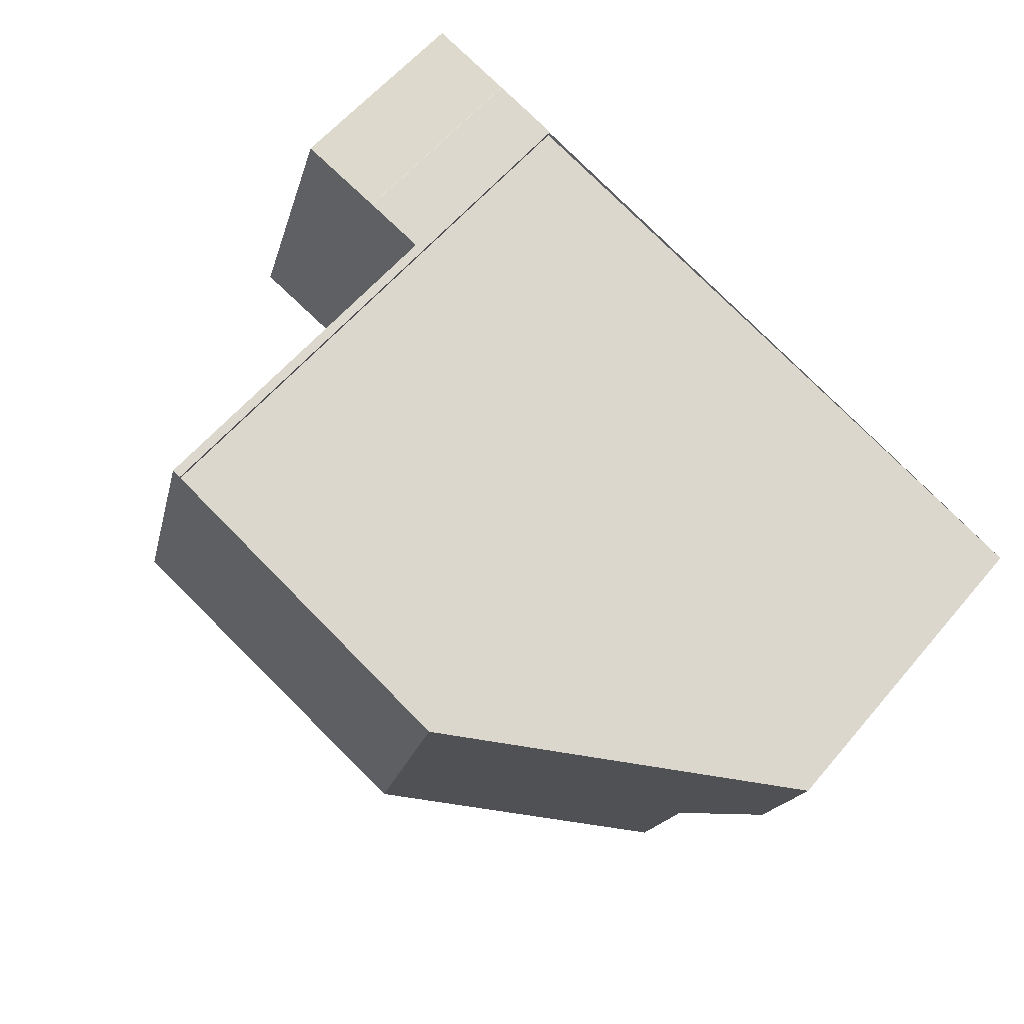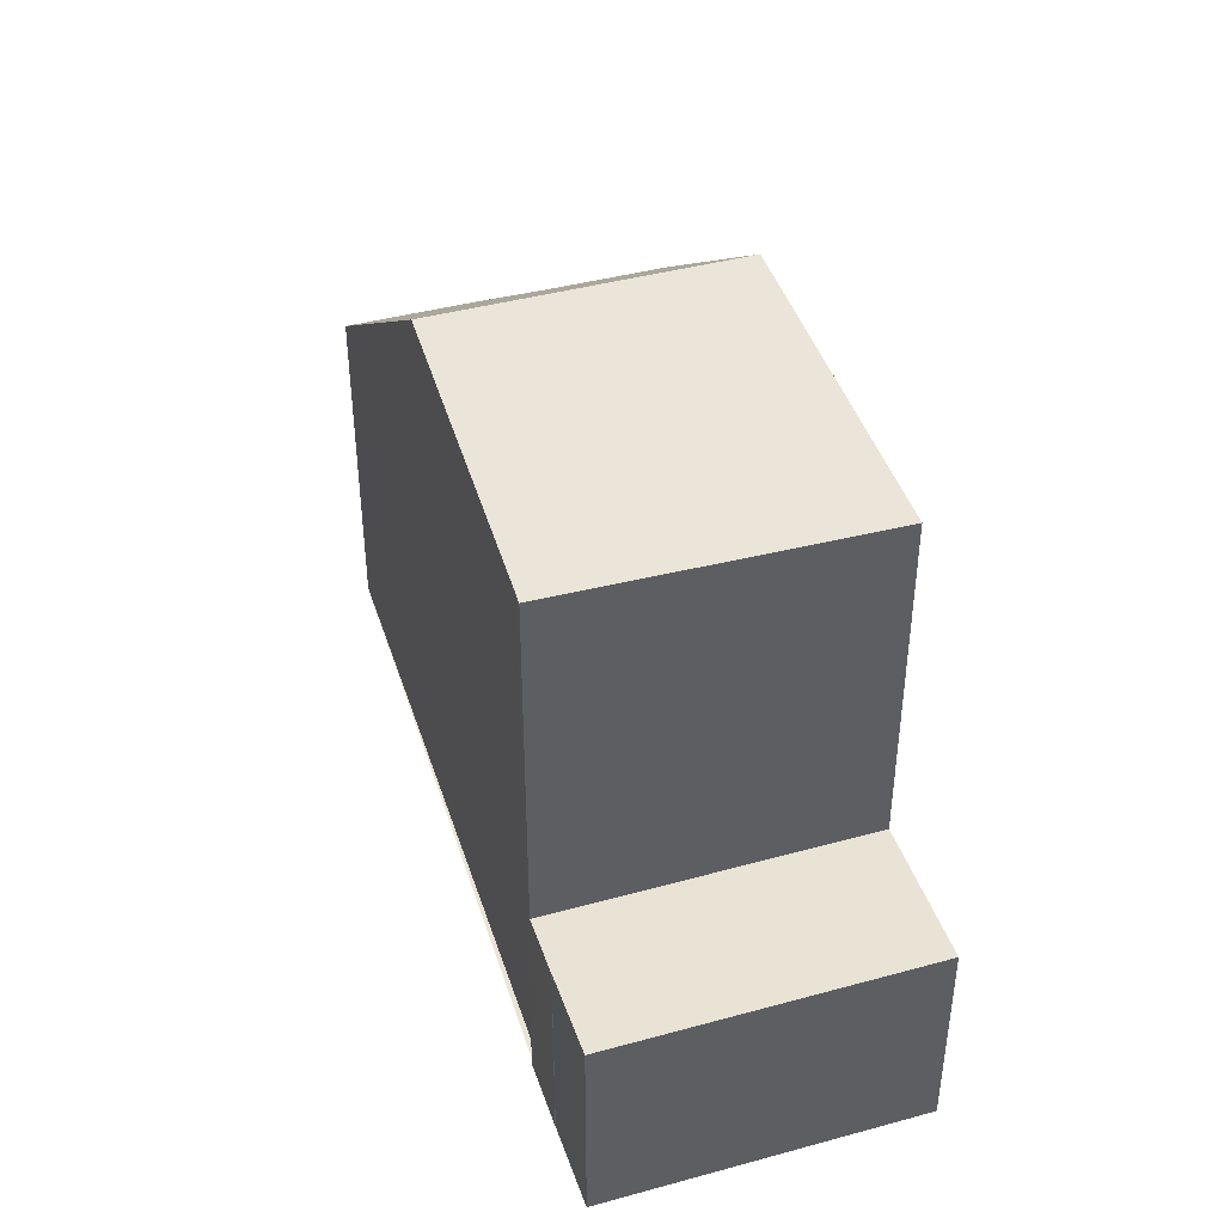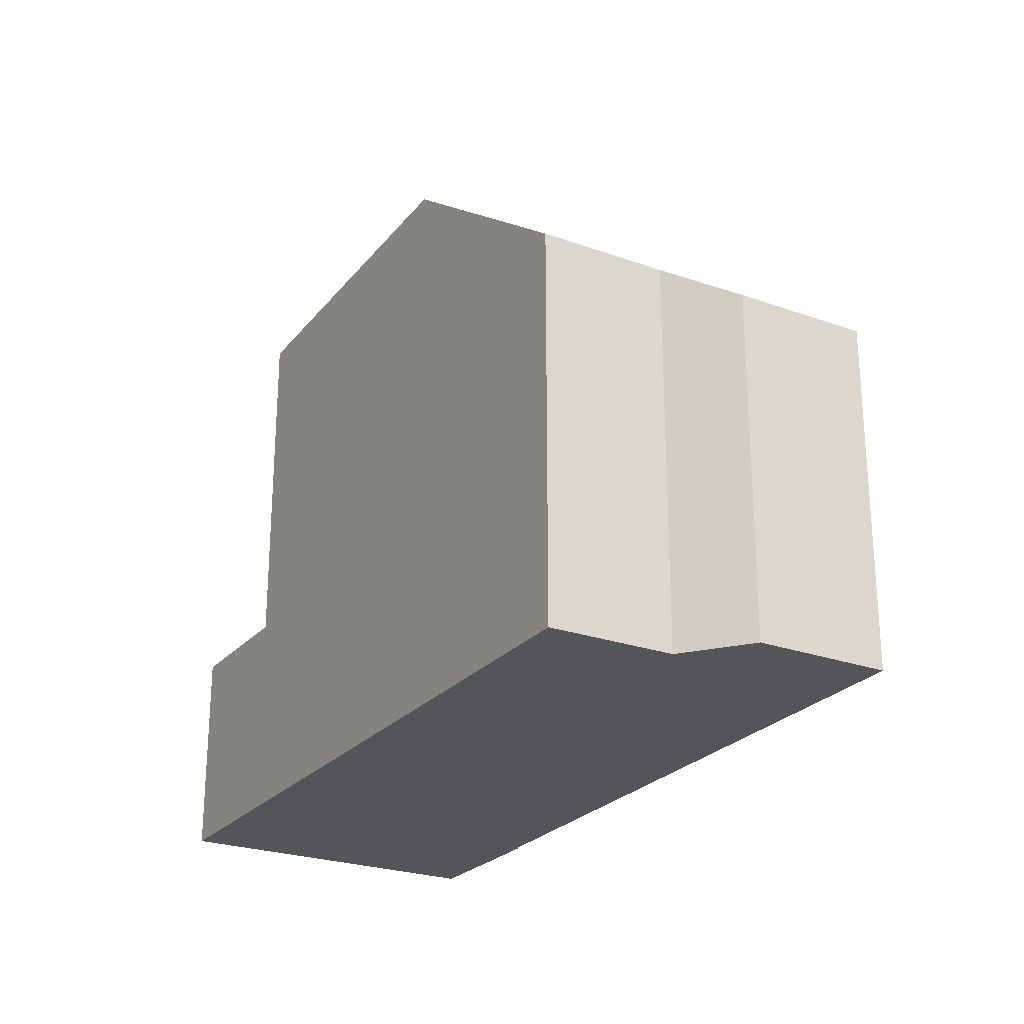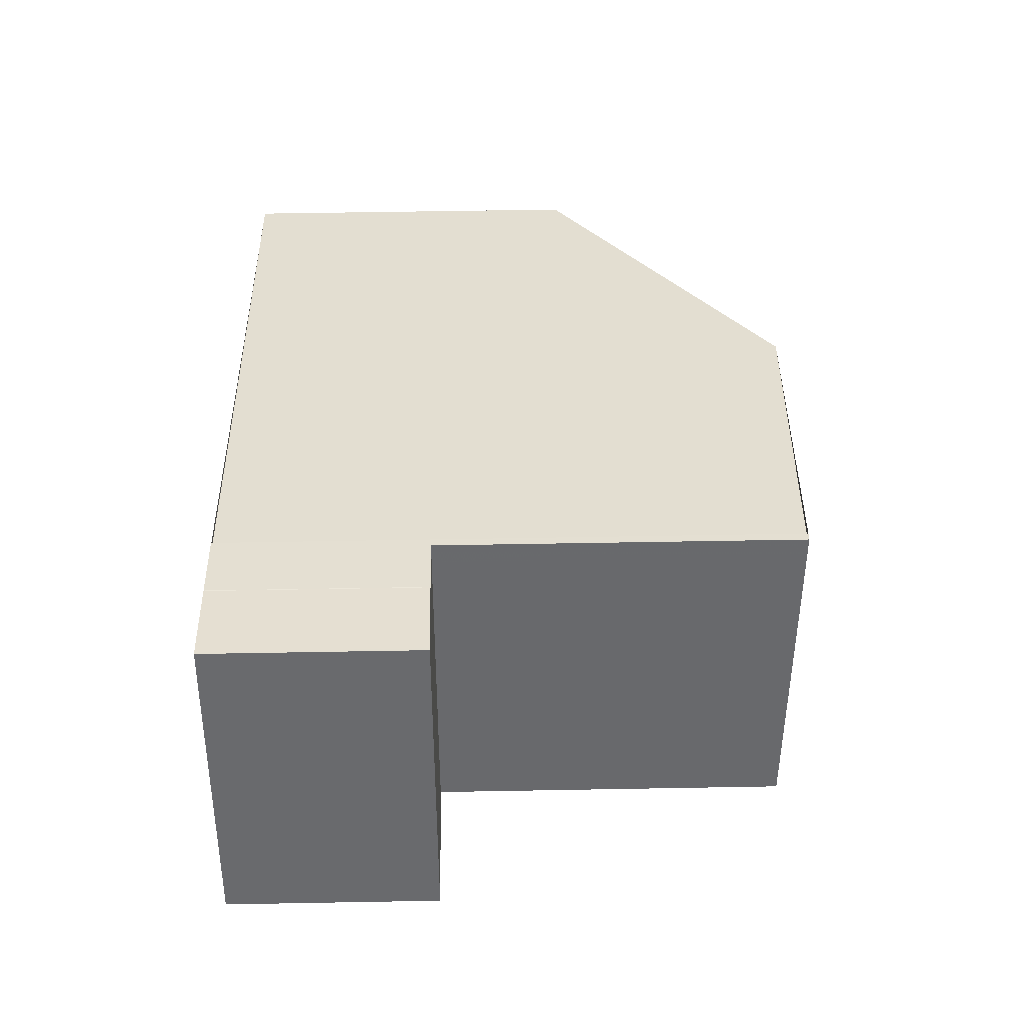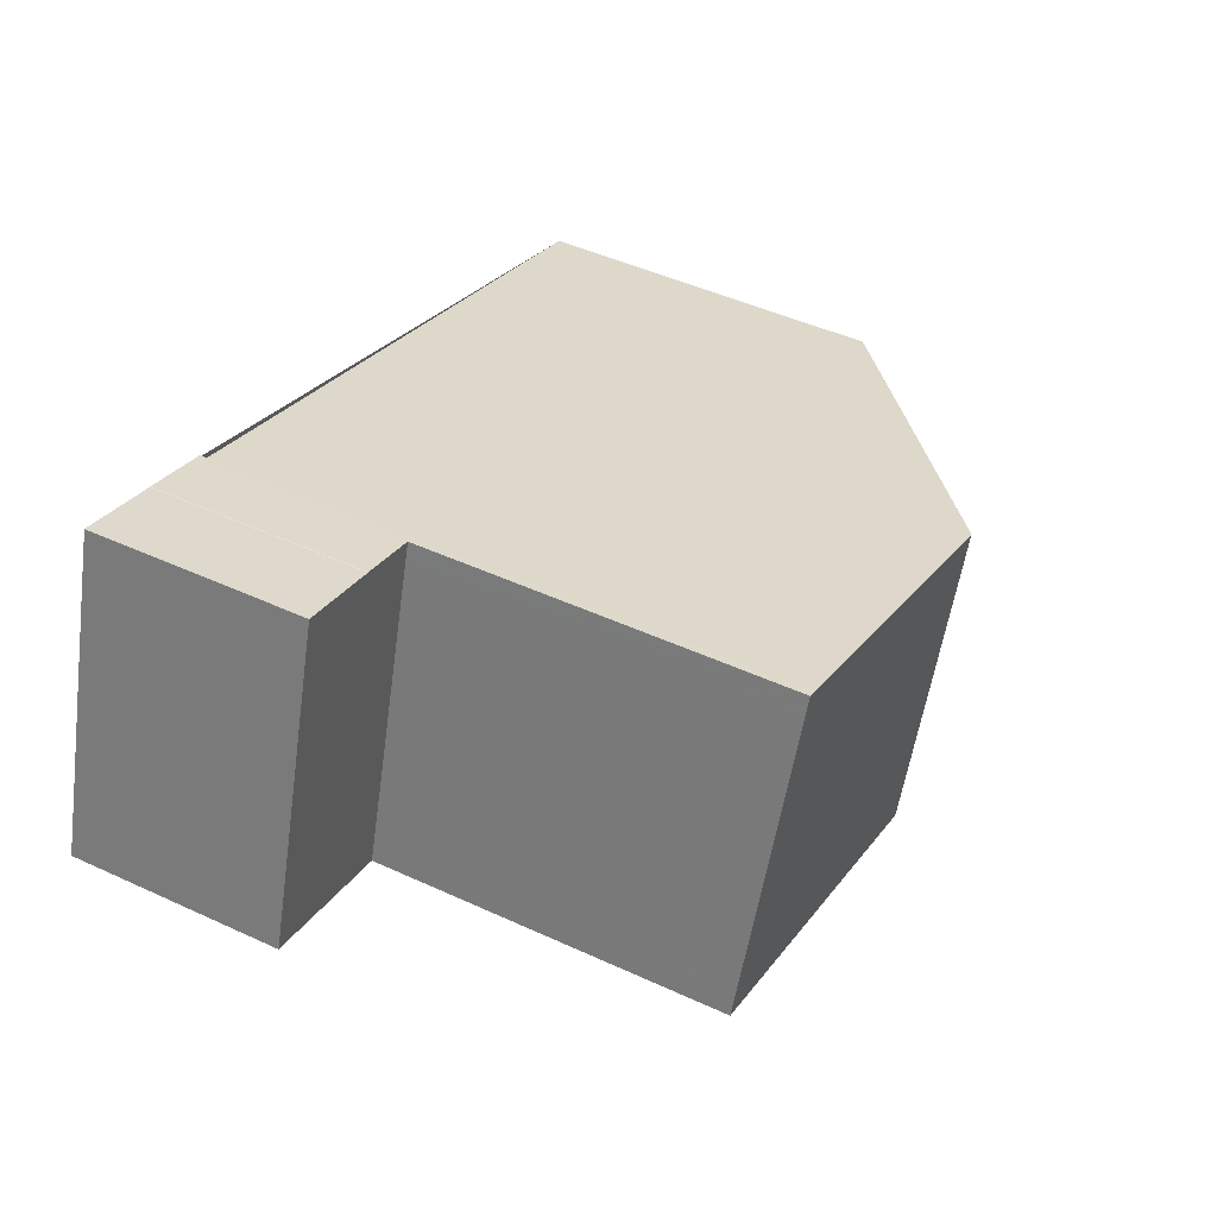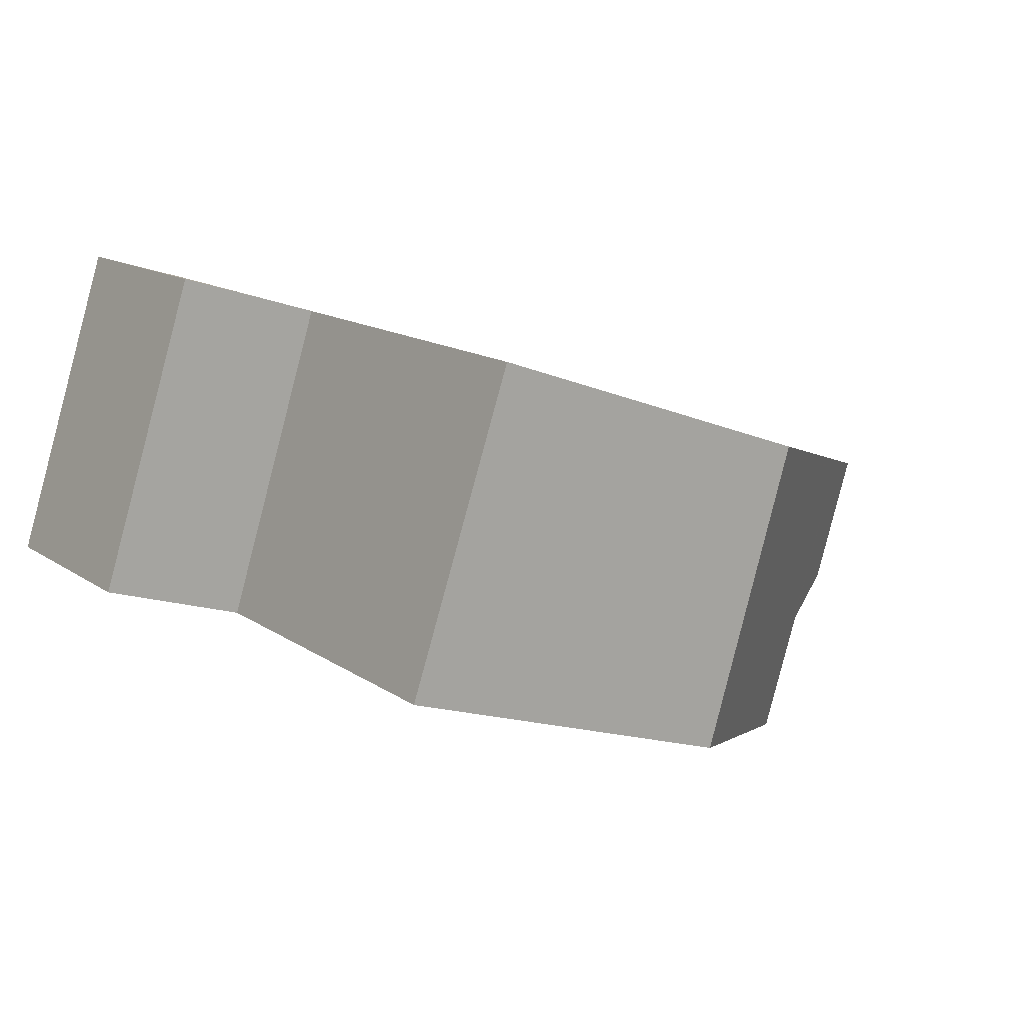
<metadata>
{"format":"obj","ext":"obj","renderer":"f3d","projection":"perspective","resolution":1024,"background":"white","views":[{"elev":59.8,"azim":40.0,"up":"+Y"},{"elev":42.5,"azim":-125.8,"up":"+Z"},{"elev":-24.7,"azim":41.7,"up":"+Z"},{"elev":54.8,"azim":-91.1,"up":"+Y"},{"elev":47.0,"azim":-62.4,"up":"+Y"},{"elev":14.4,"azim":-34.7,"up":"+Y"}]}
</metadata>
<code>
v -808.4 -887.2 8.159
v -808.4 -887.3 8.156
v -799.3 -890.3 5.026
v -799.9 -892.2 5.018
v -801 -892.6 5.658
v -801.6 -894.3 5.661
v -810.6 -886.5 3.012
v -809.4 -886.9 3.005
v -809.4 -886.9 3.005
v -812 -890.9 3.022
v -803.7 -888.9 8.313
v -804.9 -893.2 8.198
v -803.7 -889 8.309
v -808.6 -887.4 8.147
v -808.5 -887.1 8.154
v -809.9 -891.6 8.032
v -804.9 -893.2 8.198
v -803.7 -888.9 8.313
v -808.5 -887.1 8.154
v -809.9 -891.6 8.032
v -808.5 -887.1 3
v -809.9 -891.6 3.01
v -810.5 -886.5 3.012
v -811.9 -891 3.022
v -808.9 -887 3.002
v -810.3 -891.5 3.013
v -808.6 -887.4 3.001
v -809 -887.3 3.003
v -810.6 -886.8 3.012
v -809.8 -891.3 3.01
v -810.2 -891.2 3.012
v -811.8 -890.7 3.021
v -809.9 -891.6 3.01
v -808.5 -887.1 3
v -799.4 -890.4 5.026
v -803.7 -889 8.309
v -810.7 -886.8 3.012
v -808.6 -887.4 8.147
v -808.6 -887.4 3.001
v -800 -890.1 5.52
v -800 -890.2 5.52
v -800.8 -892.5 5.524
v -809.8 -891.3 8.04
v -804.8 -892.9 8.206
v -801.5 -894 5.661
v -804.8 -892.9 8.206
v -811.9 -890.6 3.021
v -809.8 -891.3 8.04
v -809.8 -891.3 3.01
v -804.8 -892.6 8.213
v -810.1 -890.9 3.011
v -809.7 -891 3.009
v -811.7 -890.3 3.02
v -804.8 -892.6 8.213
v -801.4 -893.8 5.66
v -811.8 -890.3 3.021
v -809.7 -891 3.009
v -809.7 -891 8.049
v -809.7 -891 8.049
v -804.4 -891.5 8.243
v -809.8 -889.7 3.009
v -809.4 -889.9 3.006
v -811.4 -889.2 3.018
v -804.4 -891.5 8.243
v -801 -892.7 5.658
v -811.4 -889.2 3.018
v -809.4 -889.9 3.006
v -809.4 -889.9 8.079
v -809.4 -889.9 8.079
v -801.2 -892.6 5.766
v -801.5 -893.7 5.768
v -800.4 -890.1 5.761
v -800.3 -890 5.761
v -801.6 -894 5.769
v -801.7 -894.3 5.769
v -808.4 -887.3 8.156
v -808.4 -887.2 8.159
v -808.4 -887.2 0
v -808.4 -887.3 0
v -803.7 -888.9 8.313
v -808.4 -887.3 8.156
v -808.4 -887.3 0
v -803.7 -888.9 0
v -799.4 -890.4 5.026
v -799.3 -890.3 5.026
v -799.3 -890.3 0
v -799.4 -890.4 0
v -800.8 -892.5 5.524
v -799.9 -892.2 5.018
v -799.9 -892.2 0
v -800.8 -892.5 0
v -801 -892.7 5.658
v -801 -892.6 5.658
v -801 -892.6 8.882e-16
v -801 -892.7 0
v -801.7 -894.3 5.769
v -801.6 -894.3 5.661
v -801.6 -894.3 0
v -801.7 -894.3 0
v -810.5 -886.5 3.012
v -810.6 -886.5 3.012
v -810.6 -886.5 0
v -810.5 -886.5 0
v -809.4 -886.9 3.005
v -809.4 -886.9 3.005
v -809.4 -886.9 0
v -809.4 -886.9 4.441e-16
v -808.9 -887 3.002
v -809.4 -886.9 3.005
v -809.4 -886.9 4.441e-16
v -808.9 -887 4.441e-16
v -811.9 -890.6 3.021
v -812 -890.9 3.022
v -812 -890.9 -4.441e-16
v -811.9 -890.6 0
v -809.9 -891.6 8.032
v -804.9 -893.2 8.198
v -804.9 -893.2 0
v -809.9 -891.6 0
v -808.4 -887.2 8.159
v -808.5 -887.1 8.154
v -808.5 -887.1 0
v -808.4 -887.2 0
v -800.3 -890 5.761
v -803.7 -888.9 8.313
v -803.7 -888.9 0
v -800.3 -890 0
v -810.3 -891.5 3.013
v -809.9 -891.6 3.01
v -809.9 -891.6 0
v -810.3 -891.5 4.441e-16
v -809.4 -886.9 3.005
v -810.5 -886.5 3.012
v -810.5 -886.5 0
v -809.4 -886.9 0
v -812 -890.9 3.022
v -811.9 -891 3.022
v -811.9 -891 4.441e-16
v -812 -890.9 -4.441e-16
v -808.5 -887.1 3
v -808.9 -887 3.002
v -808.9 -887 4.441e-16
v -808.5 -887.1 0
v -811.9 -891 3.022
v -810.3 -891.5 3.013
v -810.3 -891.5 4.441e-16
v -811.9 -891 4.441e-16
v -799.9 -892.2 5.018
v -799.4 -890.4 5.026
v -799.4 -890.4 0
v -799.9 -892.2 0
v -810.6 -886.5 3.012
v -810.7 -886.8 3.012
v -810.7 -886.8 0
v -810.6 -886.5 0
v -799.3 -890.3 5.026
v -800 -890.1 5.52
v -800 -890.1 0
v -799.3 -890.3 0
v -801 -892.6 5.658
v -800.8 -892.5 5.524
v -800.8 -892.5 0
v -801 -892.6 8.882e-16
v -801.6 -894.3 5.661
v -801.5 -894 5.661
v -801.5 -894 -8.882e-16
v -801.6 -894.3 0
v -811.8 -890.3 3.021
v -811.9 -890.6 3.021
v -811.9 -890.6 0
v -811.8 -890.3 0
v -801.5 -894 5.661
v -801.4 -893.8 5.66
v -801.4 -893.8 0
v -801.5 -894 -8.882e-16
v -811.4 -889.2 3.018
v -811.8 -890.3 3.021
v -811.8 -890.3 0
v -811.4 -889.2 0
v -801.4 -893.8 5.66
v -801 -892.7 5.658
v -801 -892.7 0
v -801.4 -893.8 0
v -810.7 -886.8 3.012
v -811.4 -889.2 3.018
v -811.4 -889.2 0
v -810.7 -886.8 0
v -800 -890.1 5.52
v -800.3 -890 5.761
v -800.3 -890 0
v -800 -890.1 0
v -804.9 -893.2 8.198
v -801.7 -894.3 5.769
v -801.7 -894.3 0
v -804.9 -893.2 0
v -810.6 -886.5 0
v -809.4 -886.9 0
v -809.4 -886.9 0
v -808.4 -887.2 0
v -808.4 -887.3 0
v -799.3 -890.3 0
v -799.9 -892.2 0
v -801 -892.6 0
v -801.6 -894.3 0
v -812 -890.9 0
f 44 12 16 43
f 72 36 18 73
f 37 7 23 29
f 39 34 19 38
f 15 1 2 11 13 14
f 29 23 8 9 25 28
f 28 25 21 27
f 52 30 31 51
f 51 31 32 53
f 30 22 26 31
f 31 26 24 32
f 74 46 54 71
f 53 32 47 56
f 58 48 49 57
f 40 3 35 41
f 41 35 4 42
f 69 14 13 60
f 75 17 46 74
f 32 24 10 47
f 48 20 33 49
f 62 52 51 61
f 61 51 53 63
f 71 54 64 70
f 63 53 56 66
f 68 58 57 67
f 50 44 43 59
f 61 28 27 62
f 63 29 28 61
f 70 64 36 72
f 66 37 29 63
f 67 39 38 68
f 60 50 59 69
f 70 65 55 71
f 72 41 42 5 65 70
f 73 40 41 72
f 71 55 45 74
f 74 45 6 75
f 77 78 79 76
f 81 82 83 80
f 85 86 87 84
f 89 90 91 88
f 93 94 95 92
f 97 98 99 96
f 101 102 103 100
f 105 106 107 104
f 109 110 111 108
f 113 114 115 112
f 117 118 119 116
f 121 122 123 120
f 125 126 127 124
f 129 130 131 128
f 133 134 135 132
f 137 138 139 136
f 141 142 143 140
f 145 146 147 144
f 149 150 151 148
f 153 154 155 152
f 157 158 159 156
f 161 162 163 160
f 165 166 167 164
f 169 170 171 168
f 173 174 175 172
f 177 178 179 176
f 181 182 183 180
f 185 186 187 184
f 189 190 191 188
f 193 194 195 192
f 197 198 199 200 201 202 203 204 205 196

</code>
